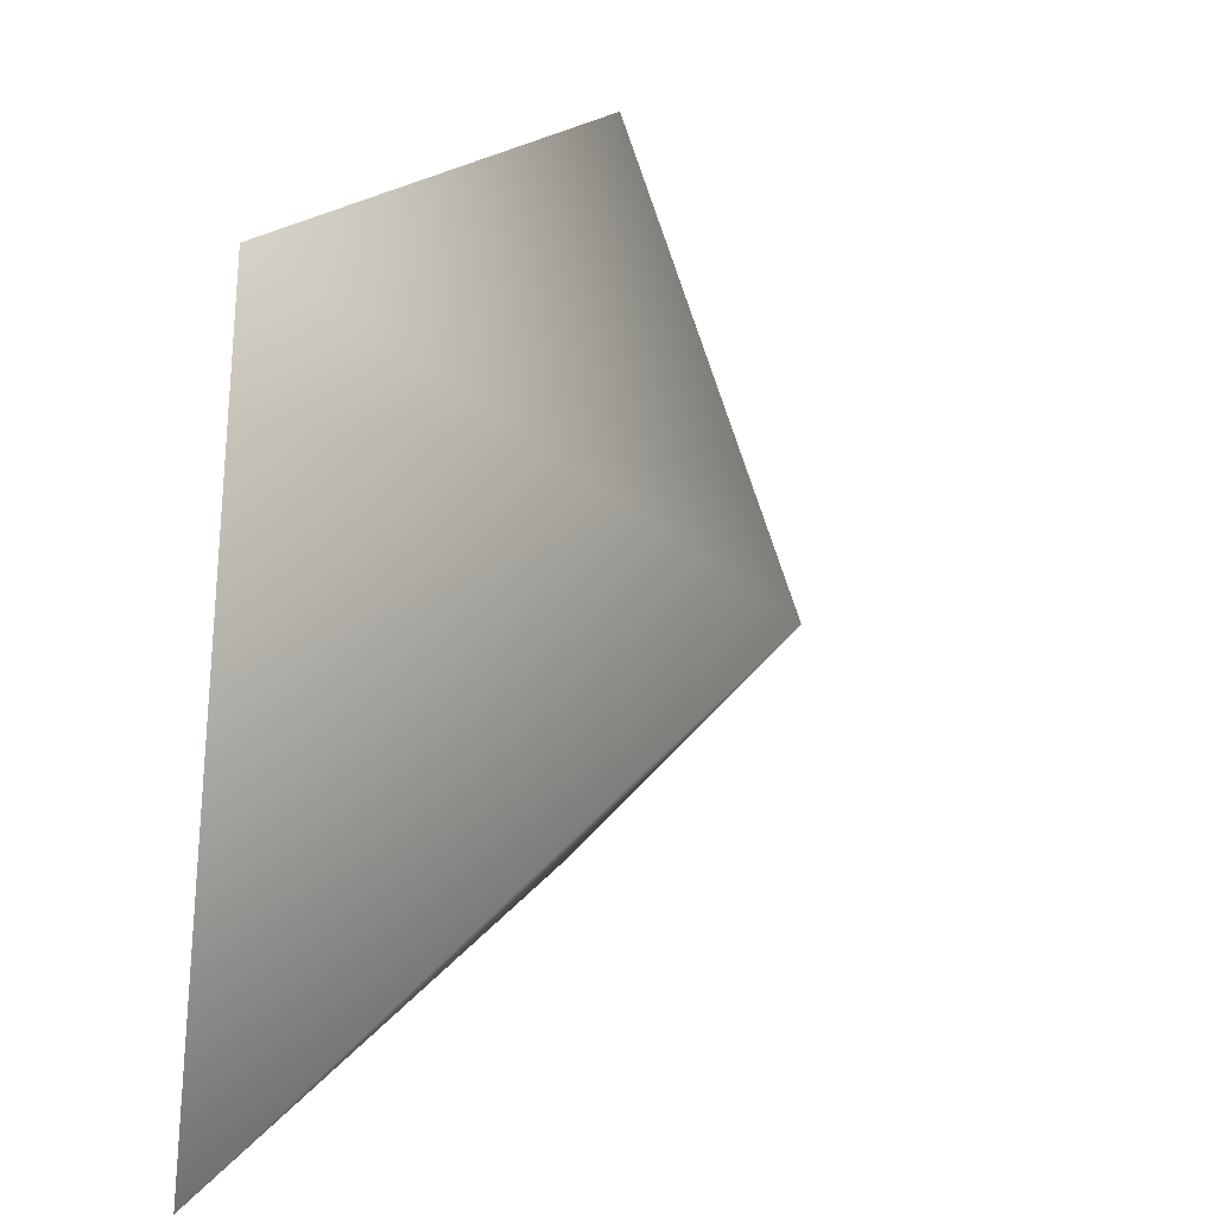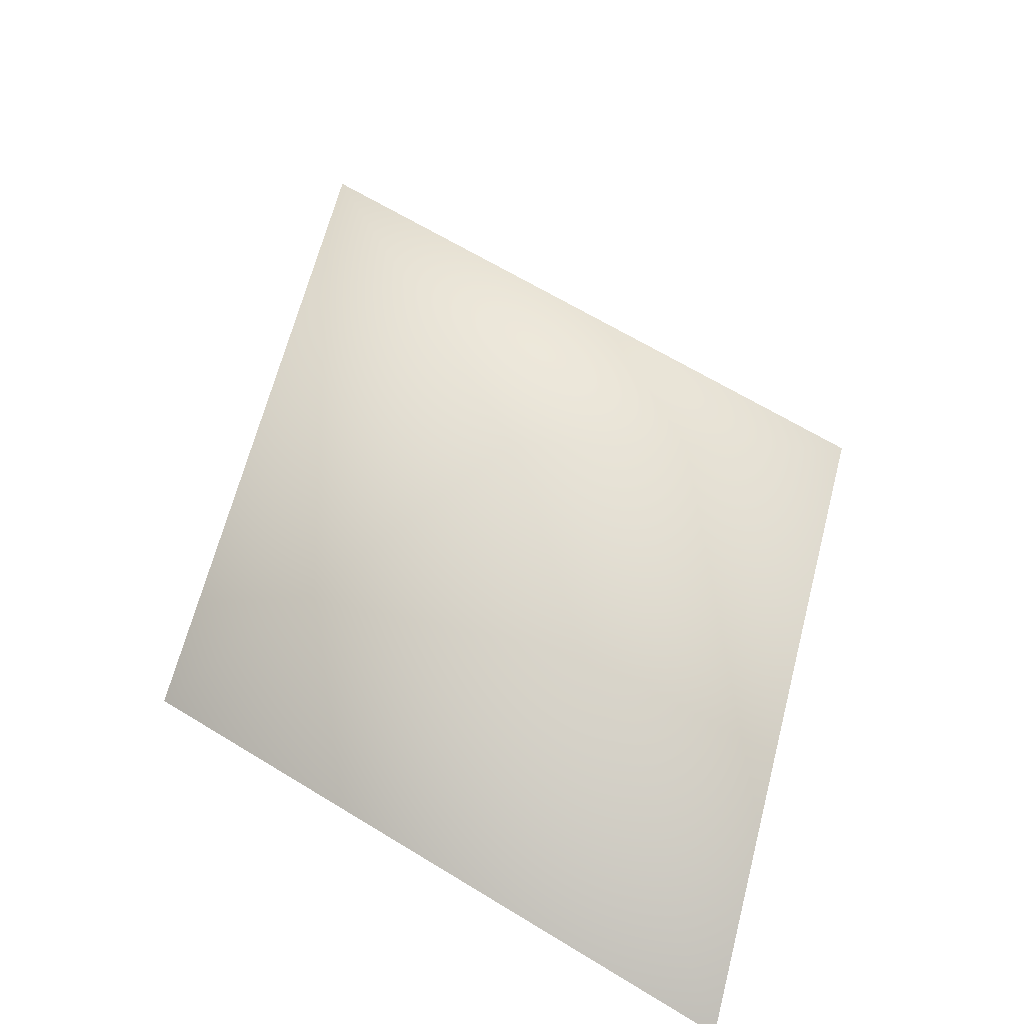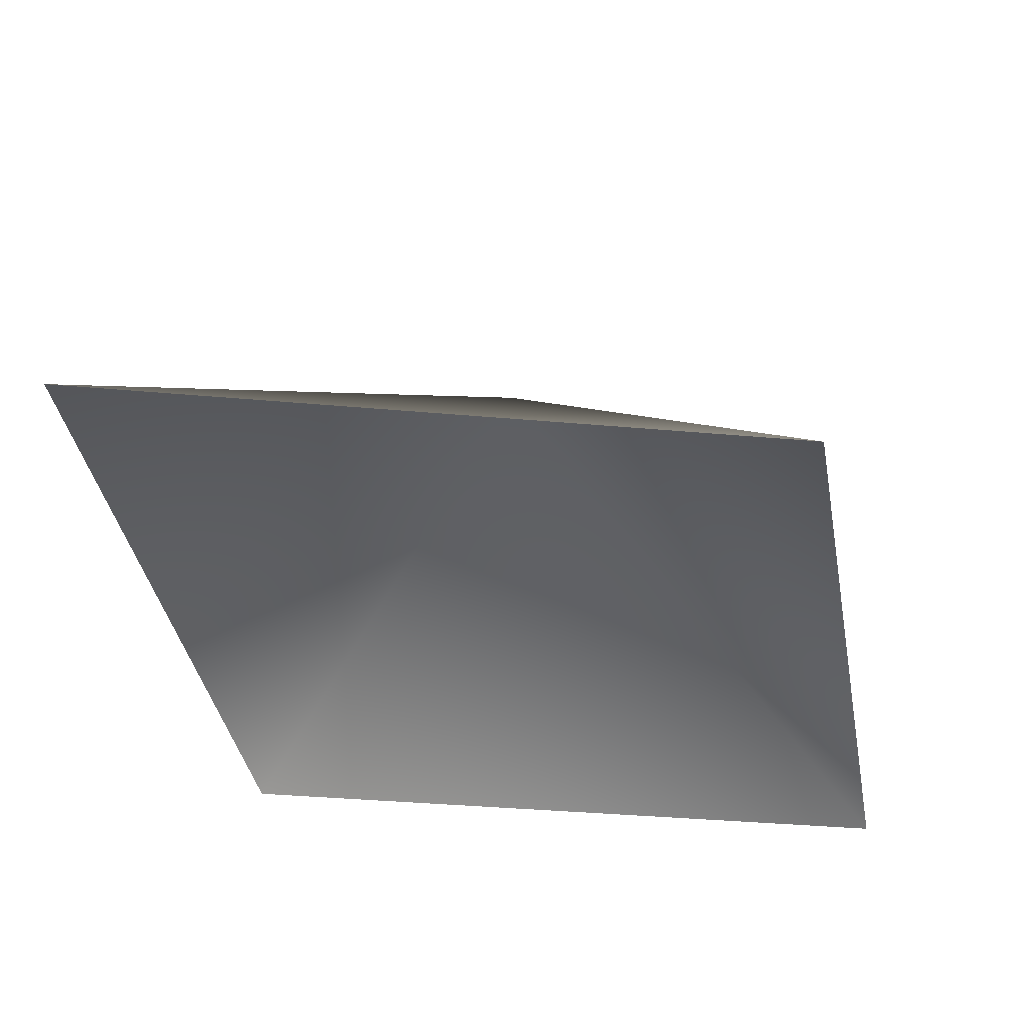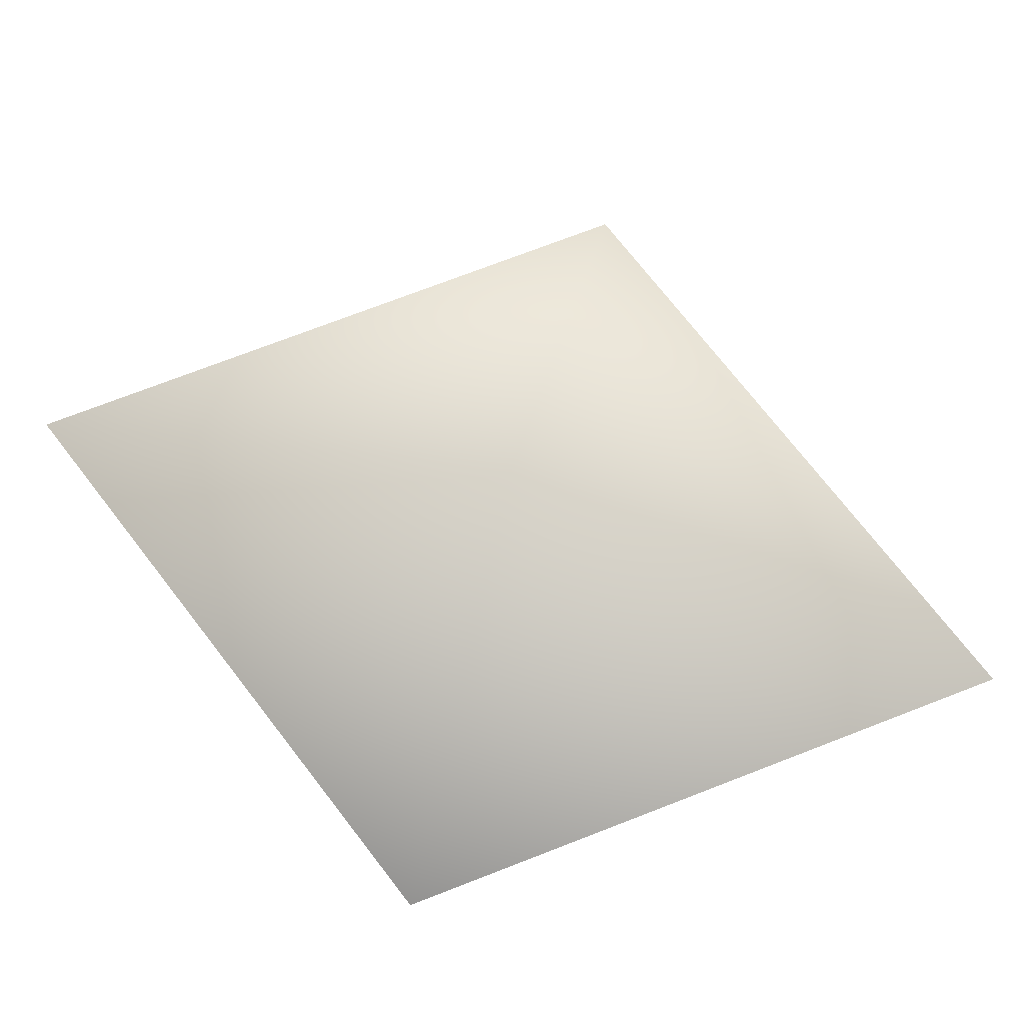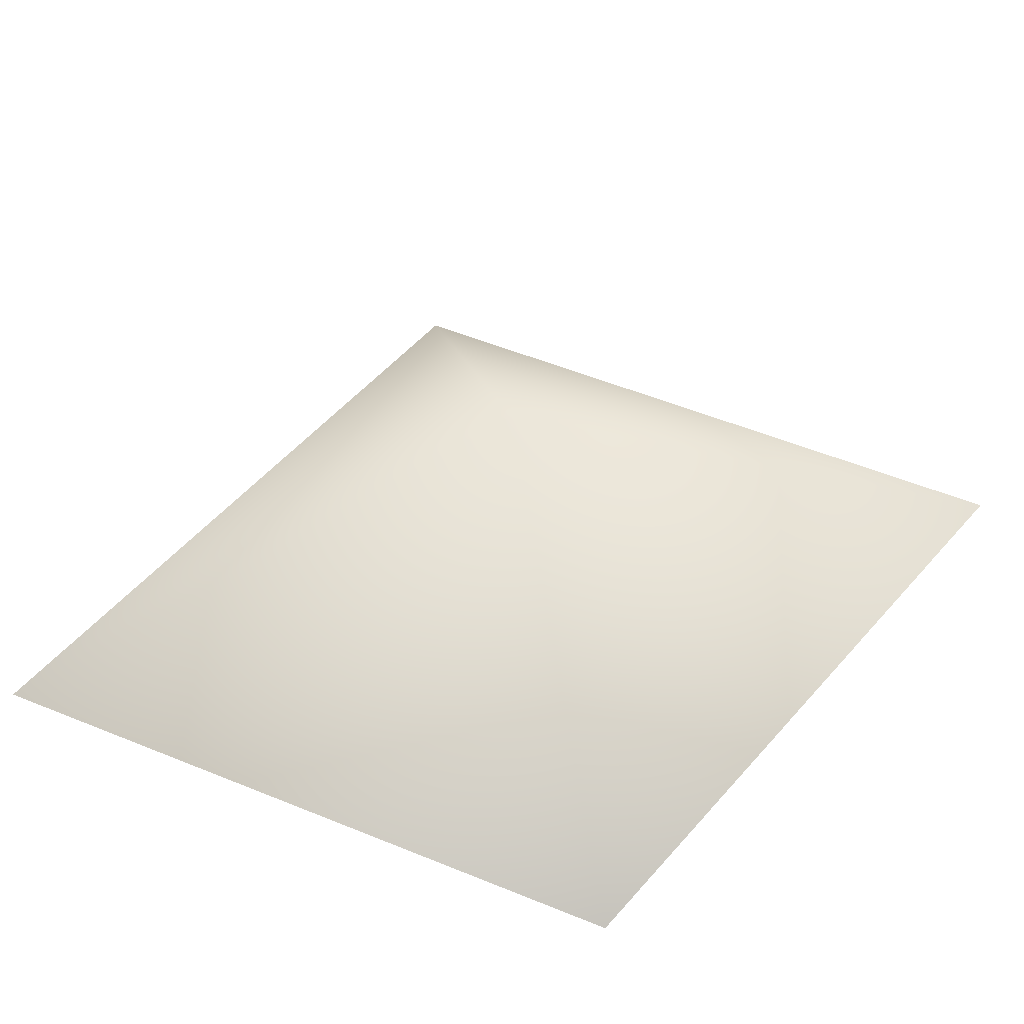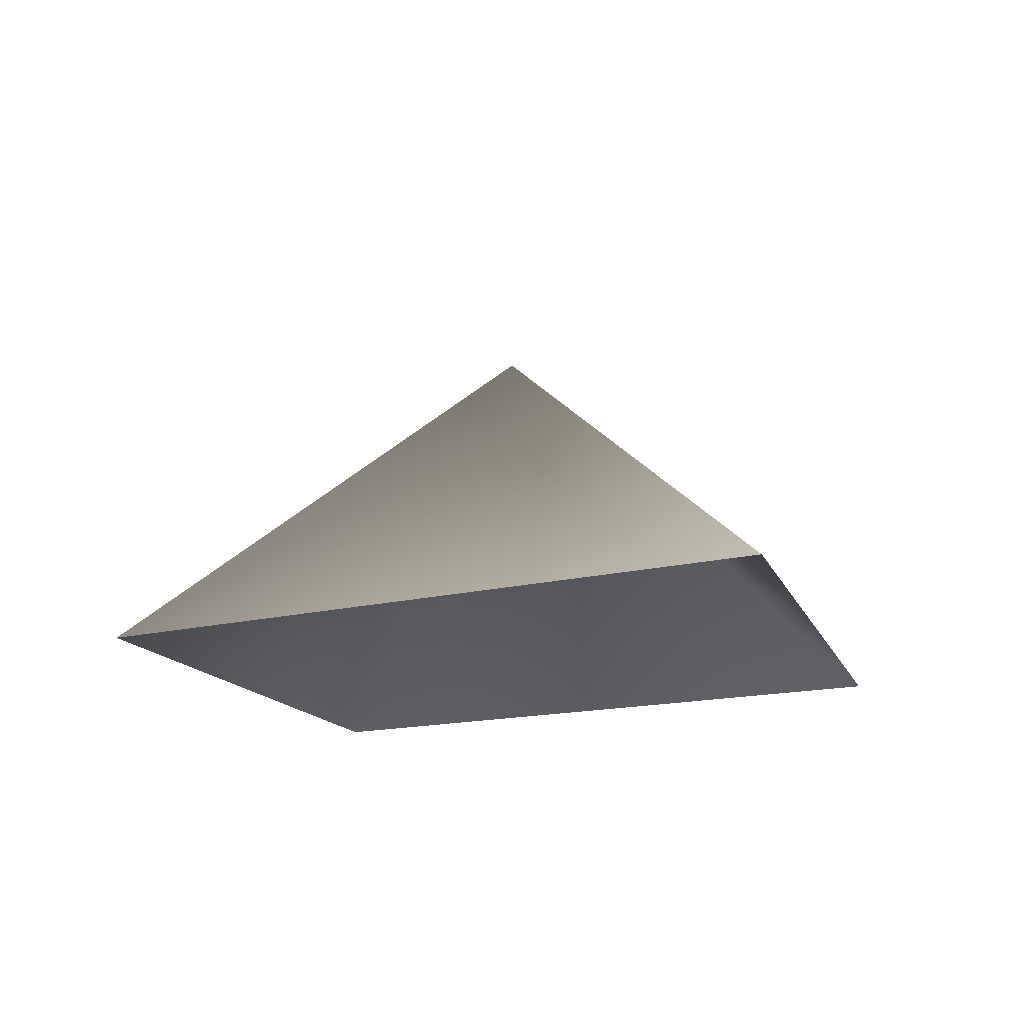
<metadata>
{"format":"obj","ext":"obj","renderer":"f3d","projection":"perspective","resolution":1024,"background":"white","views":[{"elev":11.2,"azim":113.2,"up":"+Z"},{"elev":65.7,"azim":111.0,"up":"+Y"},{"elev":-38.9,"azim":0.1,"up":"+Y"},{"elev":74.7,"azim":58.5,"up":"+Y"},{"elev":54.1,"azim":29.8,"up":"+Y"},{"elev":-13.8,"azim":111.9,"up":"+Y"}]}
</metadata>
<code>
g Plane12
v -3588 109.3 463.6
v -3592 114 459.3
v -3598 109.3 464.8
v -3586 109.3 453.9
v -3596 109.3 455
f 2 1 4
f 1 2 3
f 5 3 2
f 4 5 2

</code>
